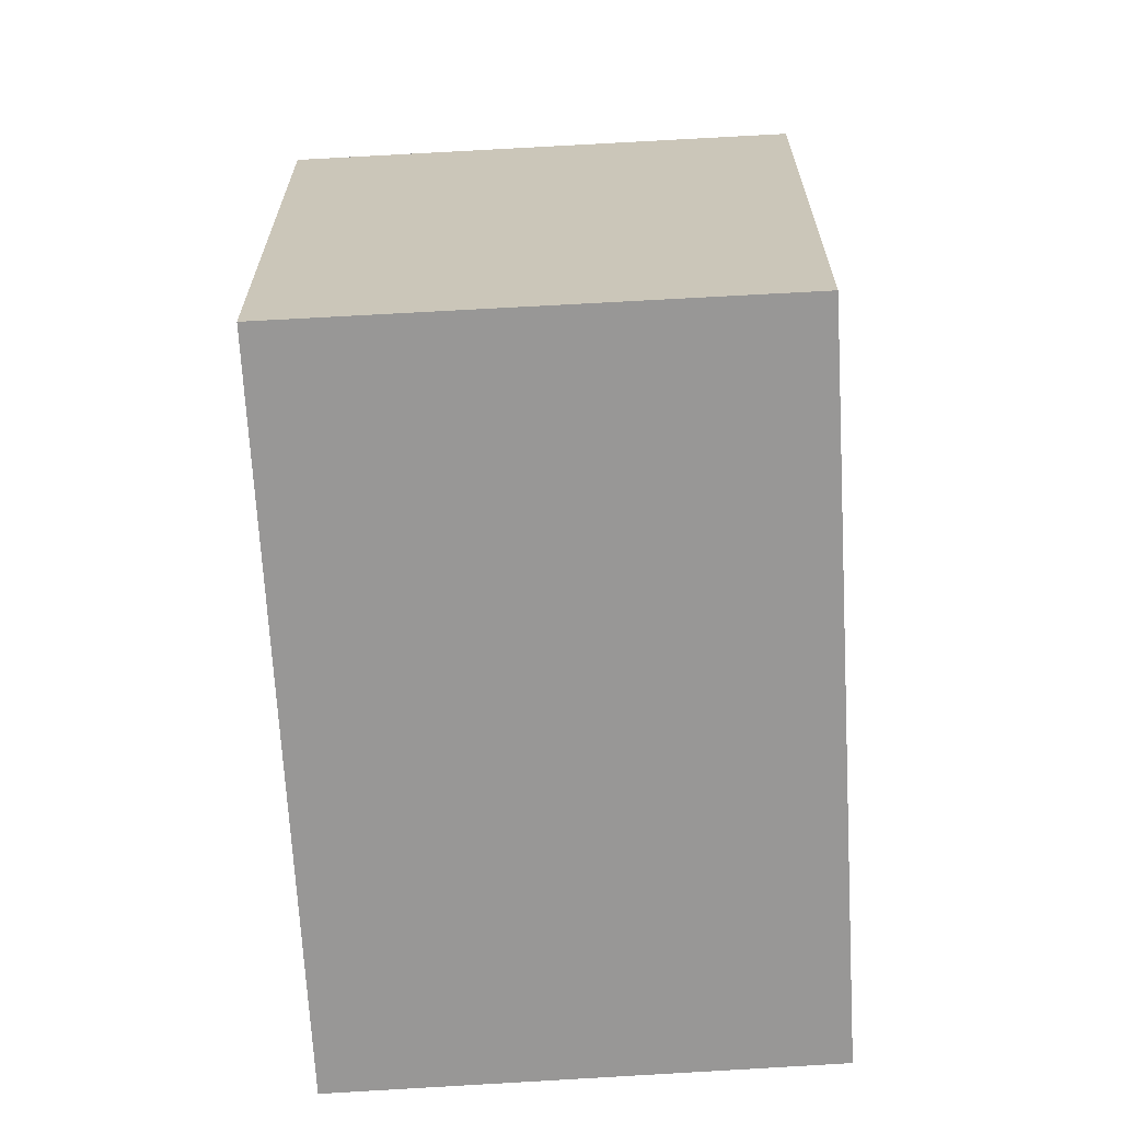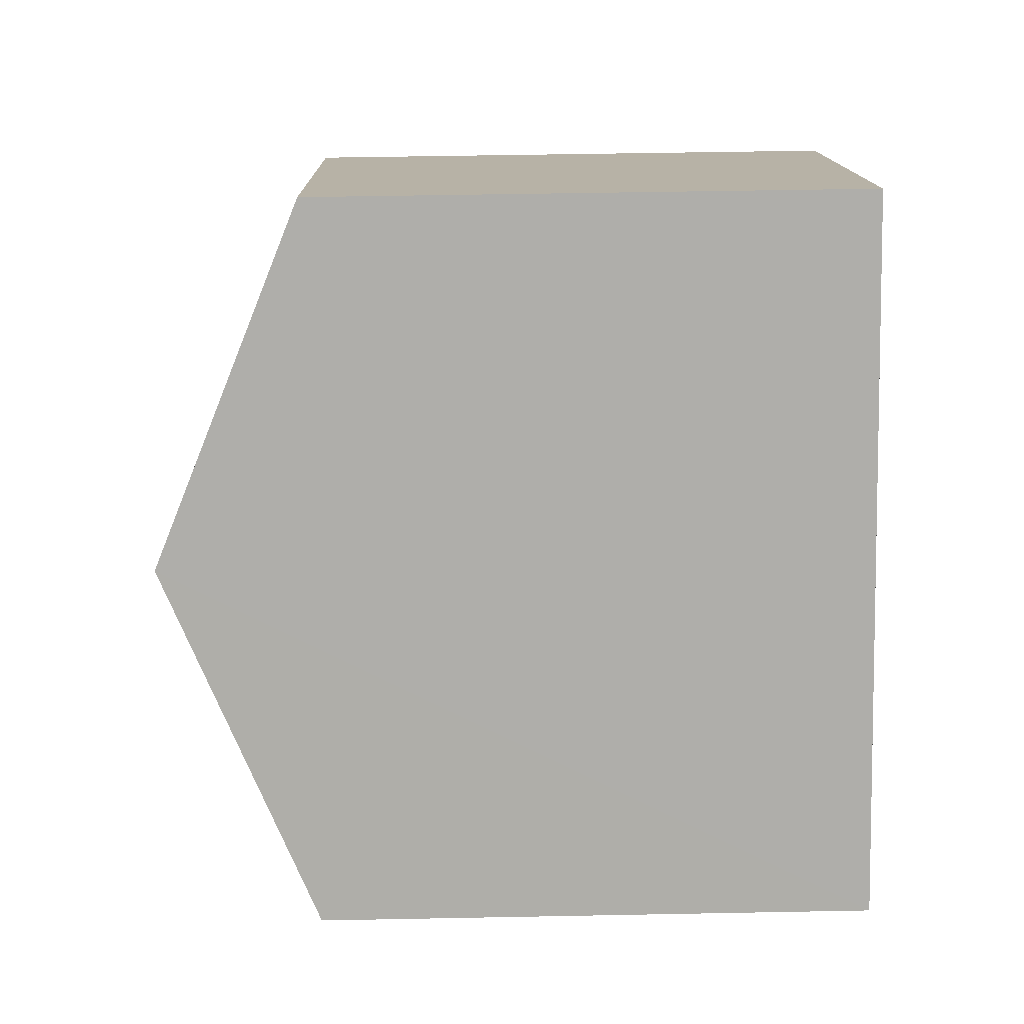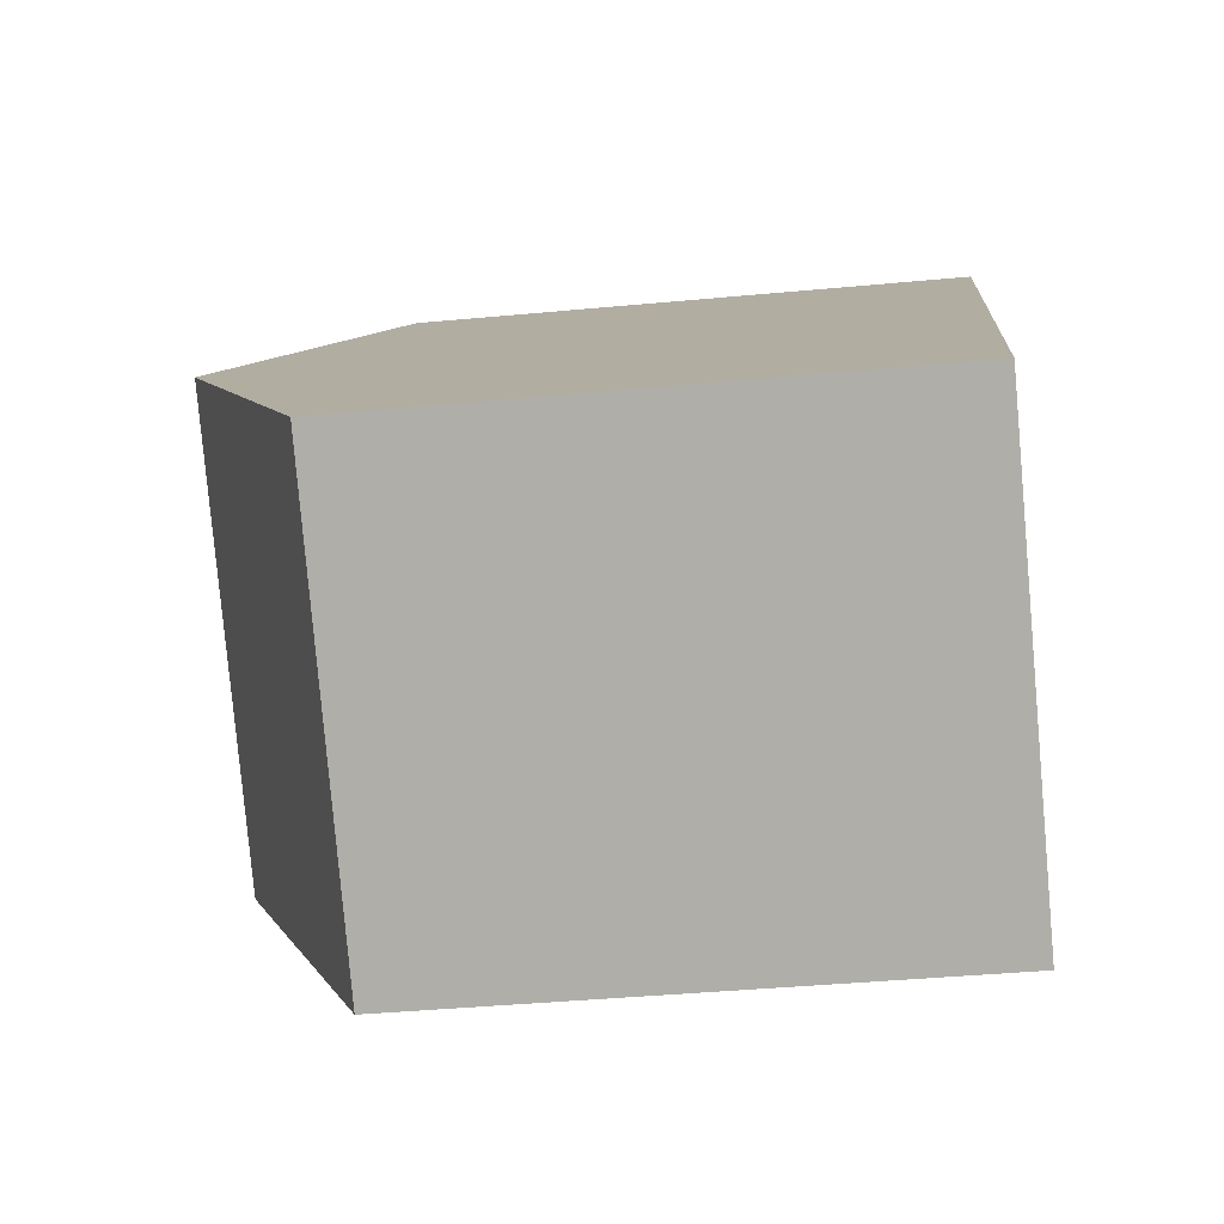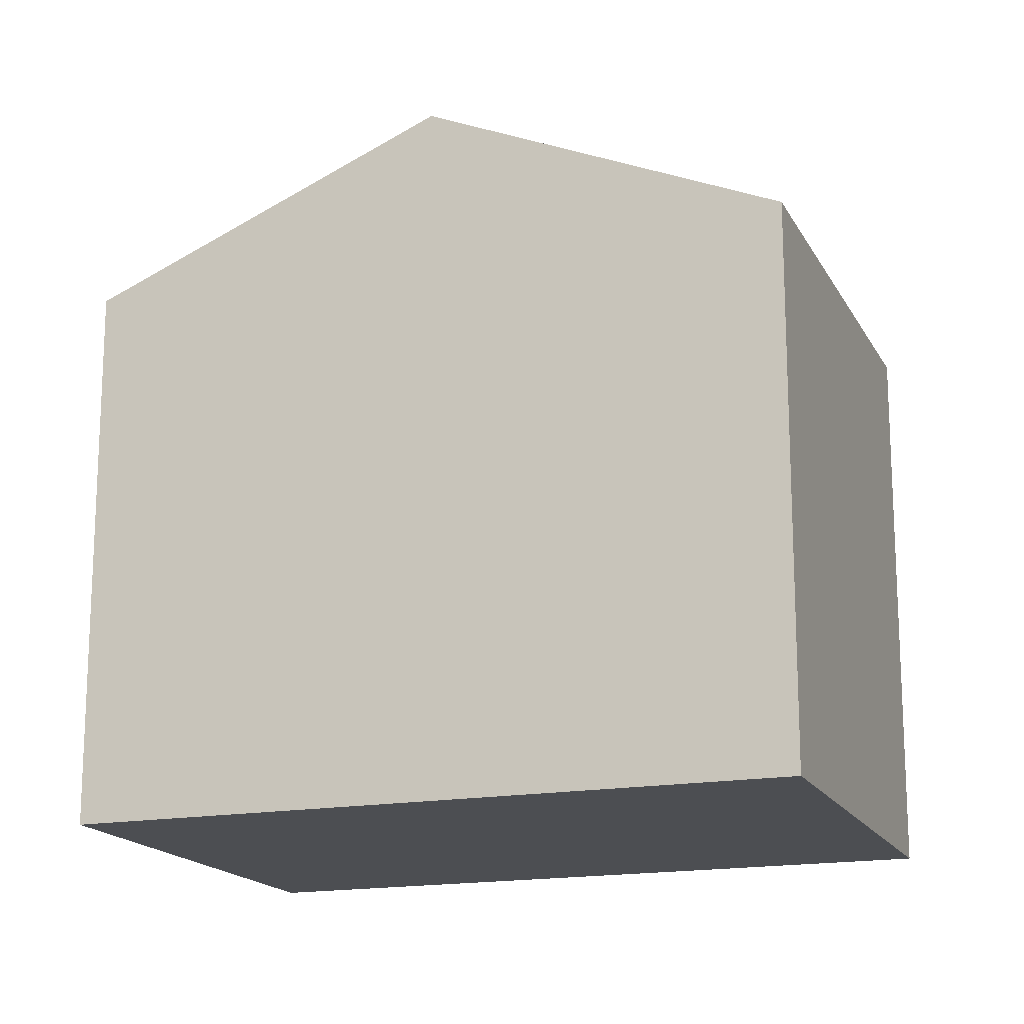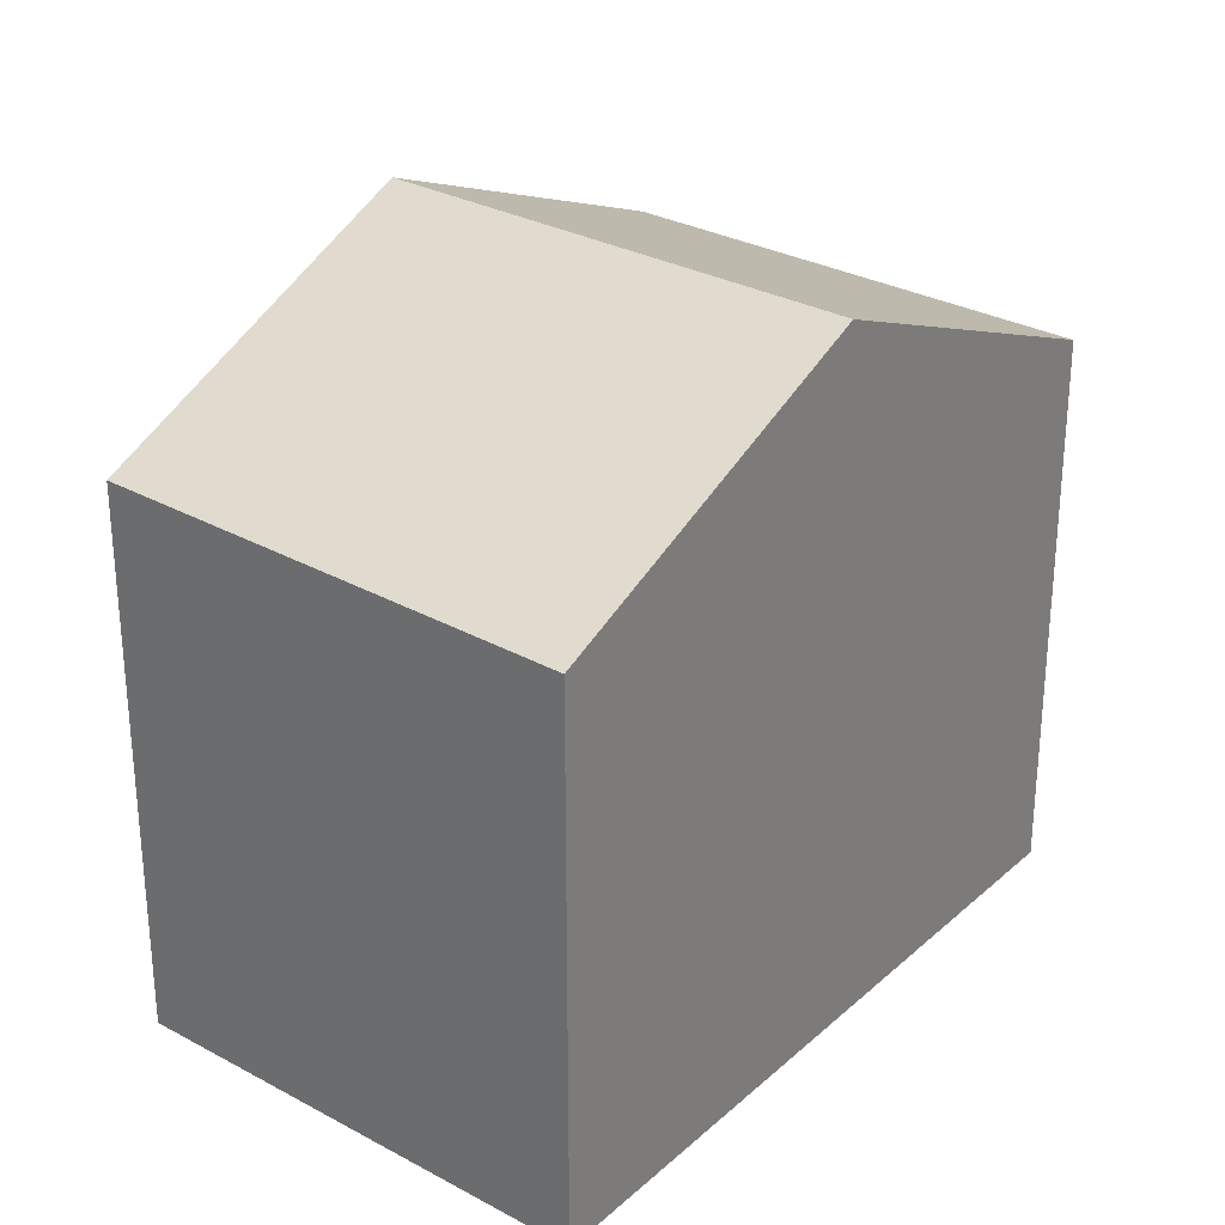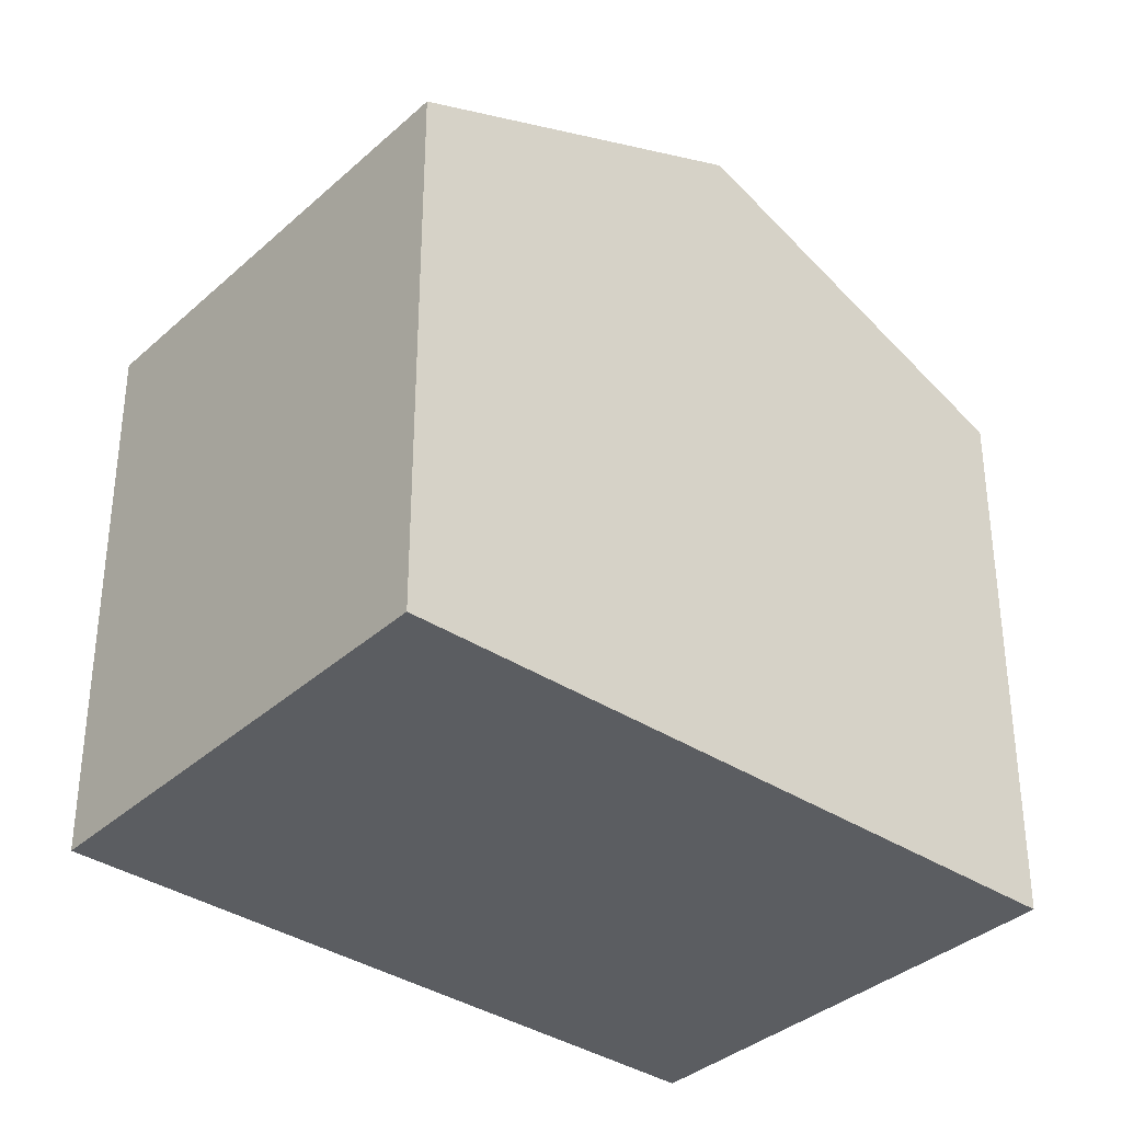
<metadata>
{"format":"obj","ext":"obj","renderer":"f3d","projection":"perspective","resolution":1024,"background":"white","views":[{"elev":-68.3,"azim":41.9,"up":"+Y"},{"elev":51.2,"azim":-91.2,"up":"+Z"},{"elev":-40.4,"azim":-83.4,"up":"+Z"},{"elev":-17.0,"azim":-31.3,"up":"+Y"},{"elev":30.1,"azim":-103.4,"up":"+Y"},{"elev":-35.9,"azim":-92.2,"up":"+Y"}]}
</metadata>
<code>
v  7.776 5.191 2.475
v  2.133 6.598 2.673
v  4.242 5.191 5.315
v  5.661 6.598 -0.162
v  3.556 5.198 -2.785
v  0 5.174 3.168e-16
v  3.556 1.705e-16 -2.785
v  5.661 9.92e-18 -0.162
v  7.776 -1.515e-16 2.475
v  0 0 0
v  4.242 -3.254e-16 5.315
v  2.133 -1.637e-16 2.673
g defaultobject
f 1 2 3
f 2 1 4
f 5 2 4
f 2 5 6
f 4 7 5
f 7 4 1
f 7 1 8
f 8 1 9
f 7 6 5
f 6 7 10
f 10 2 6
f 2 10 3
f 3 10 11
f 11 10 12
f 11 1 3
f 1 11 9
f 8 10 7
f 10 8 9
f 10 9 12
f 12 9 11

</code>
